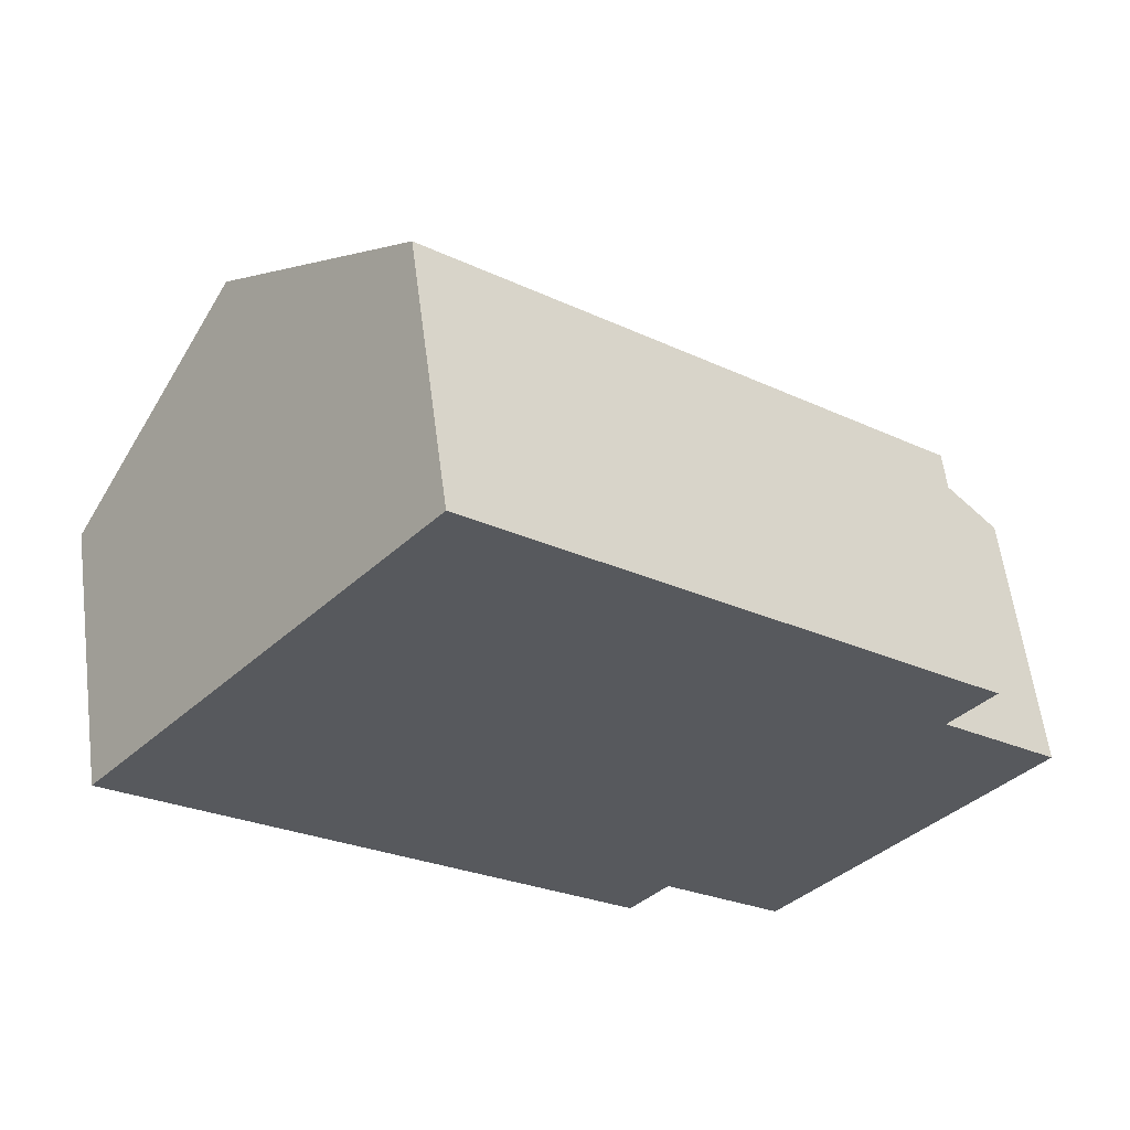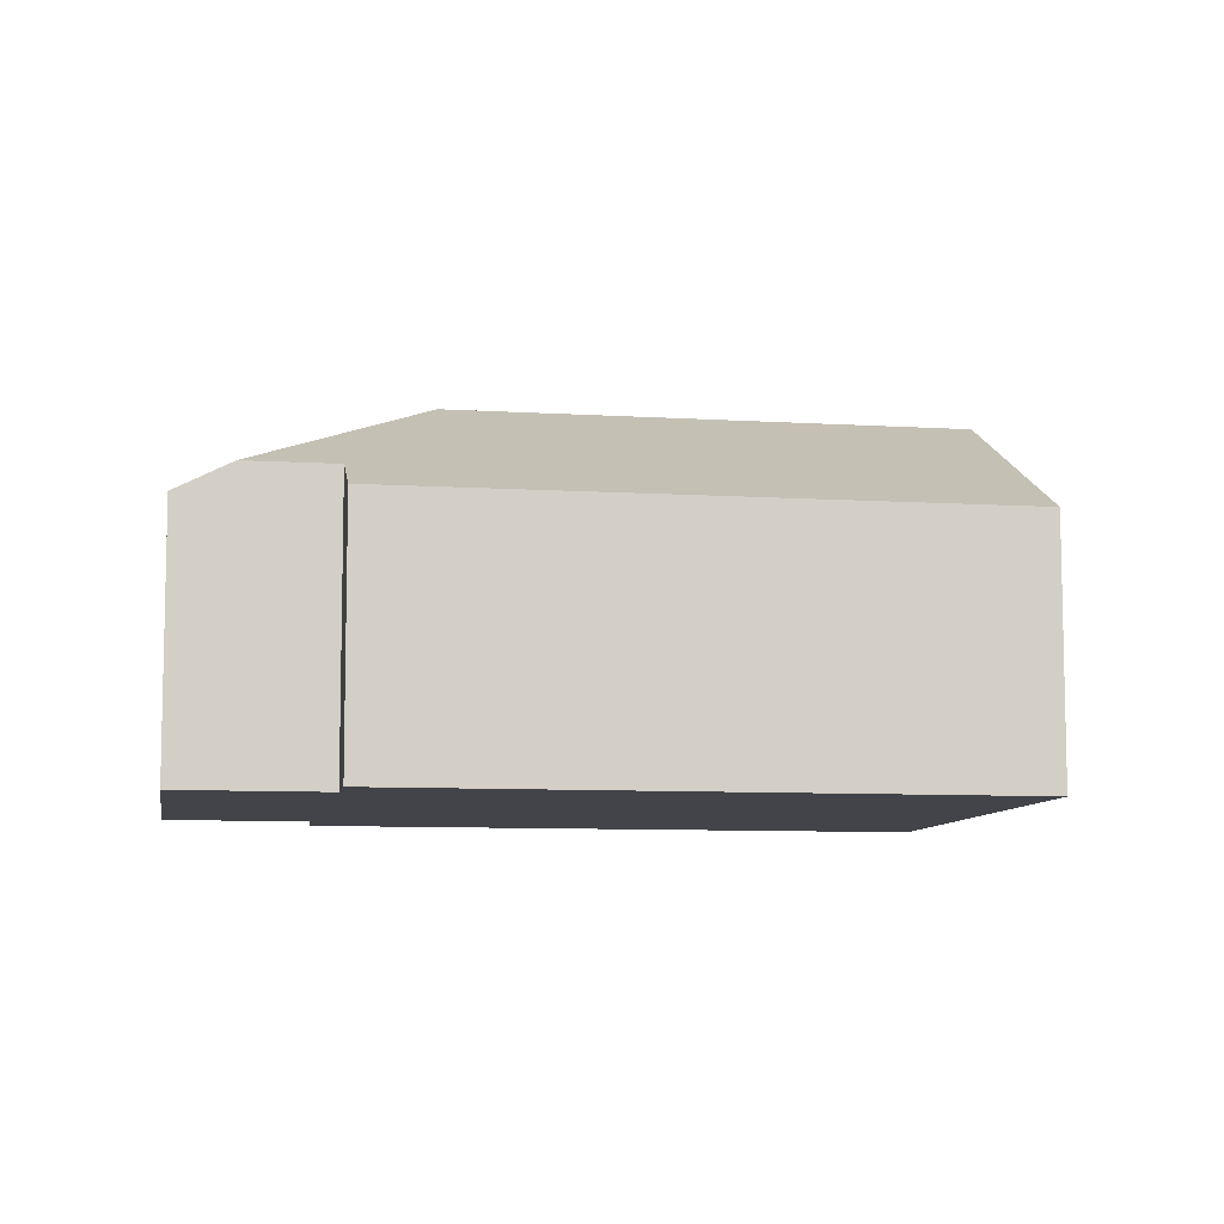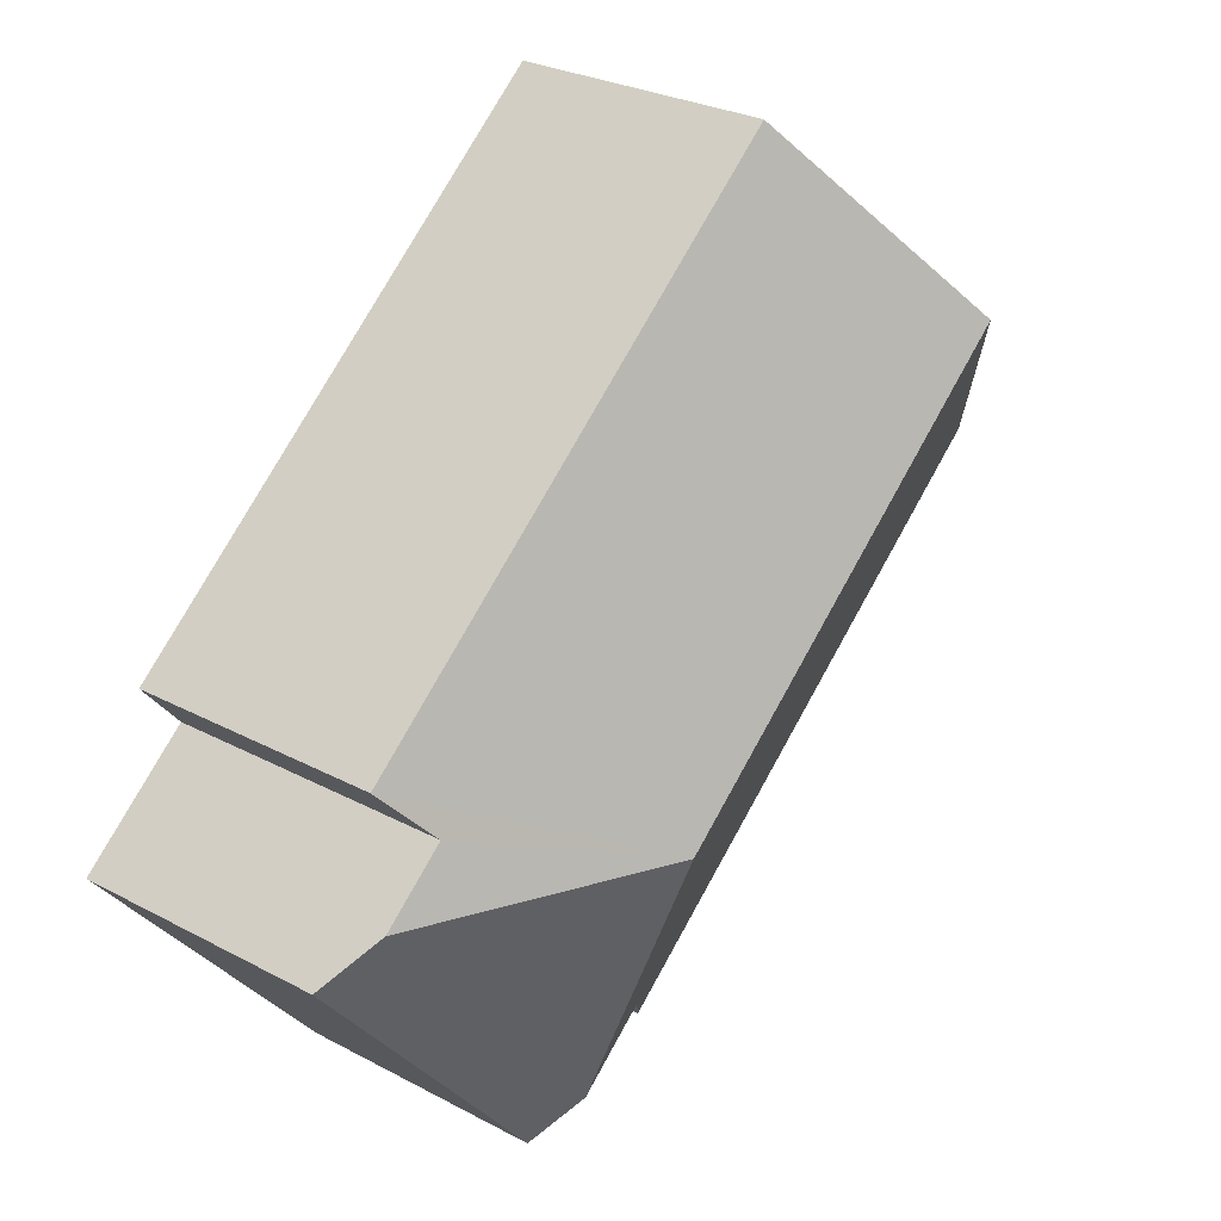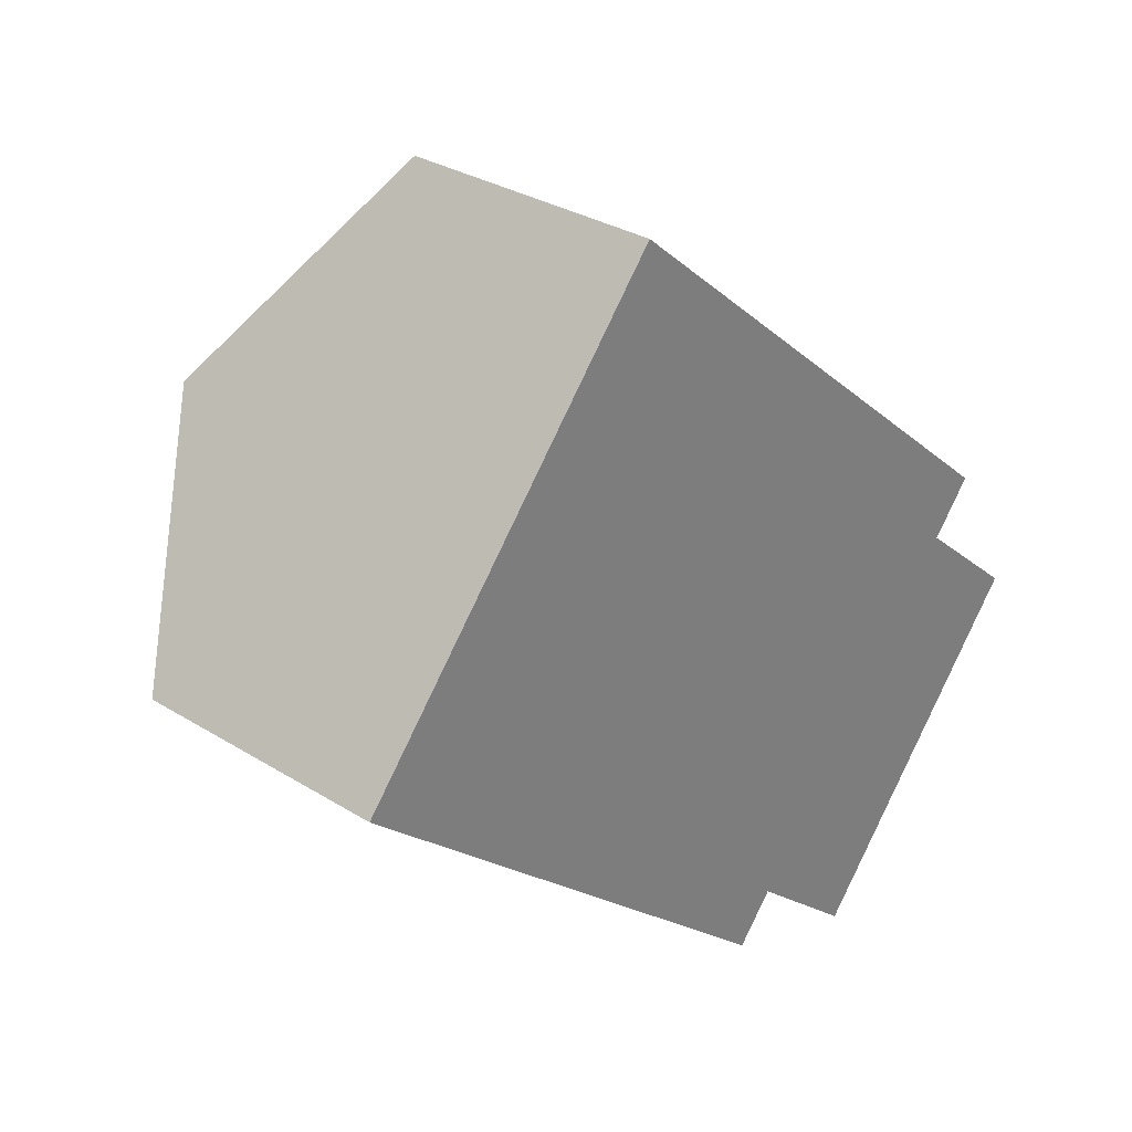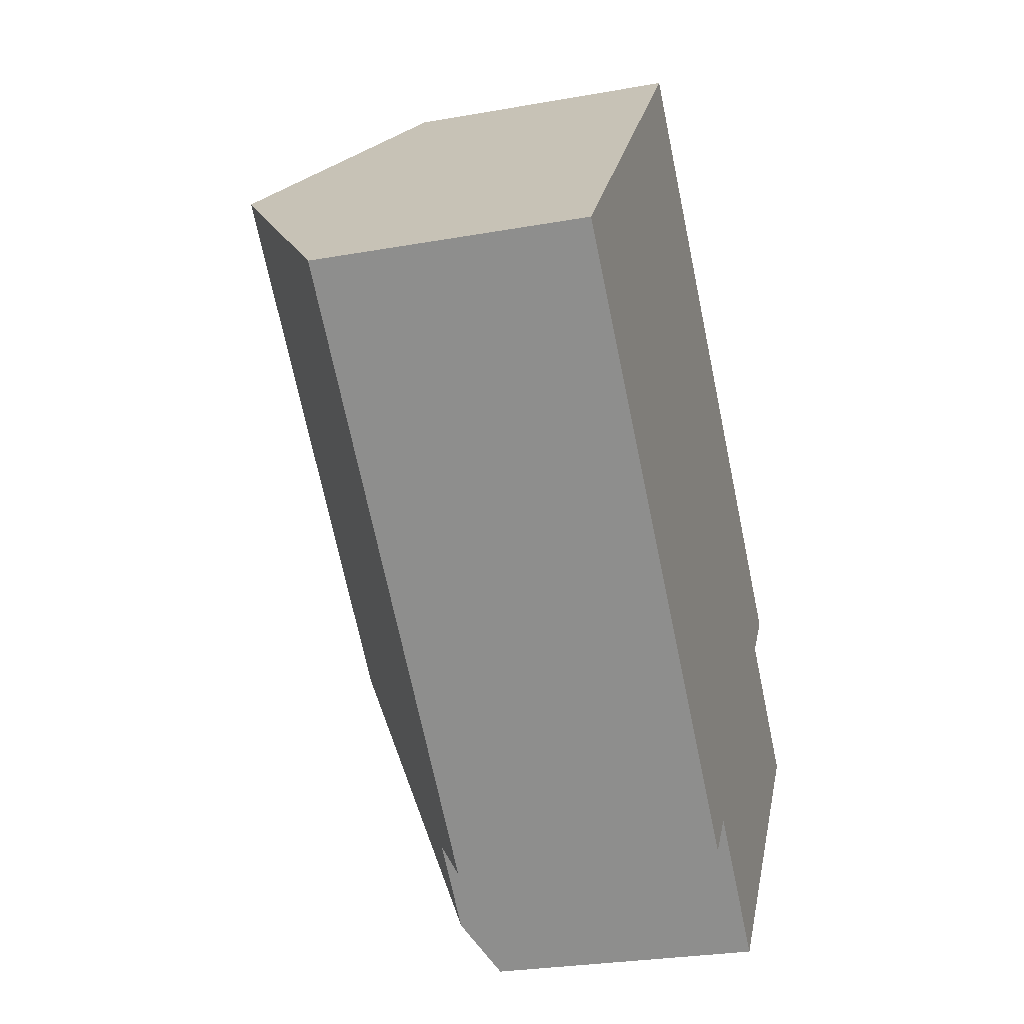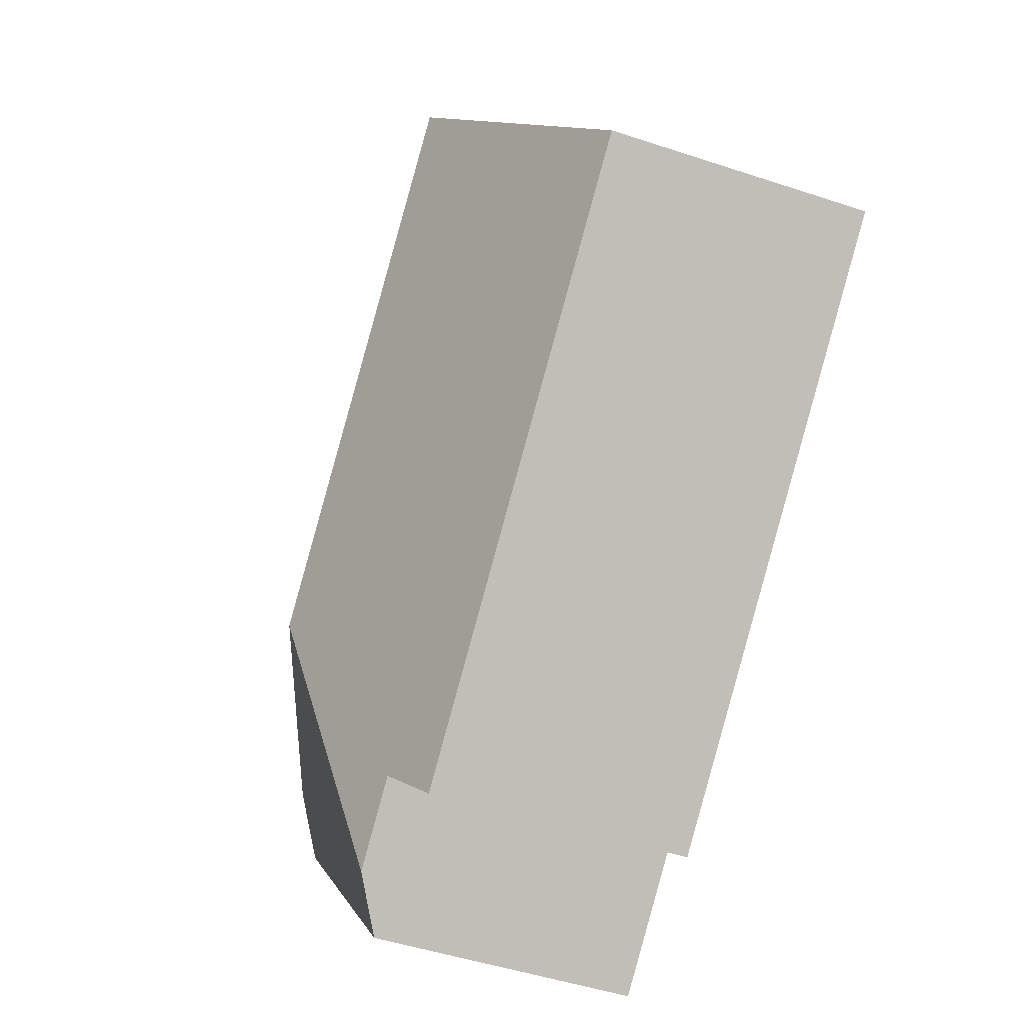
<metadata>
{"format":"obj","ext":"obj","renderer":"f3d","projection":"perspective","resolution":1024,"background":"white","views":[{"elev":59.1,"azim":-7.4,"up":"+Z"},{"elev":-8.5,"azim":-149.4,"up":"+Y"},{"elev":27.5,"azim":129.3,"up":"+Z"},{"elev":30.6,"azim":-48.0,"up":"+Z"},{"elev":-27.5,"azim":-74.6,"up":"+Z"},{"elev":-48.2,"azim":-110.4,"up":"+Z"}]}
</metadata>
<code>
v  5.331 2.588 -3.826
v  7.948 2.326 -1.543
v  5.73 2.326 -4.164
v  5.126 3.462 -1.365
v  7.504 2.617 -1.167
v  4.69 2.588 -3.284
v  4.352 2.326 -3.683
v  0 2.326 1.424e-16
v  1.466 3.462 1.733
v  7.294 2.326 -0.227
v  2.932 2.326 3.465
v  6.918 2.617 -0.671
v  4.352 2.255e-16 -3.683
v  0 0 0
v  5.73 2.55e-16 -4.164
v  4.69 2.011e-16 -3.284
v  5.331 2.343e-16 -3.826
v  1.466 -1.061e-16 1.733
v  2.932 -2.122e-16 3.465
v  7.294 1.39e-17 -0.227
v  6.918 4.109e-17 -0.671
v  7.948 9.448e-17 -1.543
v  7.504 7.146e-17 -1.167
g defaultobject
f 1 2 3
f 2 1 4
f 2 4 5
f 6 4 1
f 4 6 7
f 4 7 8
f 4 8 9
f 10 9 11
f 9 10 4
f 4 10 12
f 4 12 5
f 13 8 7
f 8 13 14
f 3 6 1
f 6 3 15
f 6 15 16
f 16 15 17
f 14 9 8
f 9 14 11
f 11 14 18
f 11 18 19
f 19 10 11
f 10 19 20
f 21 5 12
f 5 21 2
f 2 21 22
f 22 21 23
f 10 21 12
f 21 10 20
f 22 3 2
f 3 22 15
f 16 7 6
f 7 16 13
f 19 21 20
f 21 19 17
f 17 19 16
f 16 19 13
f 13 19 14
f 14 19 18
f 23 15 22
f 15 23 21
f 15 21 17

</code>
